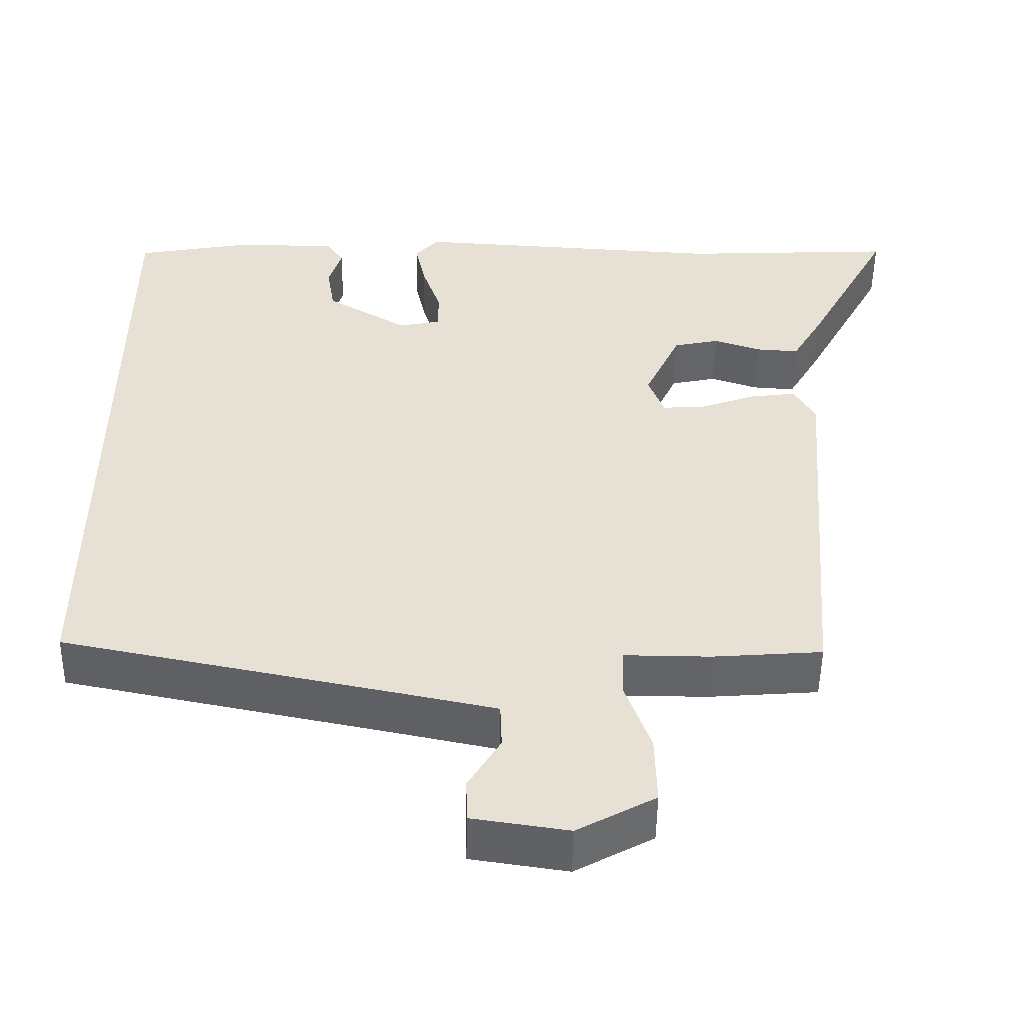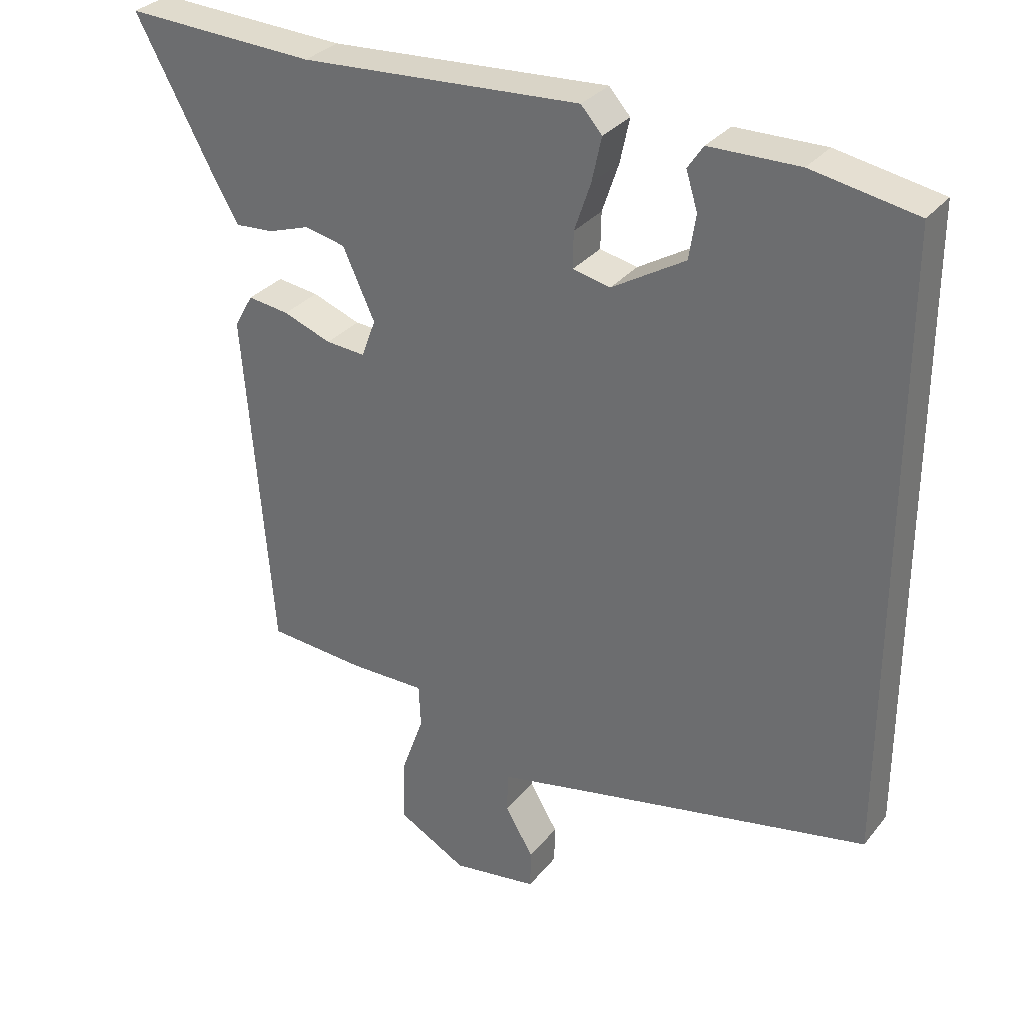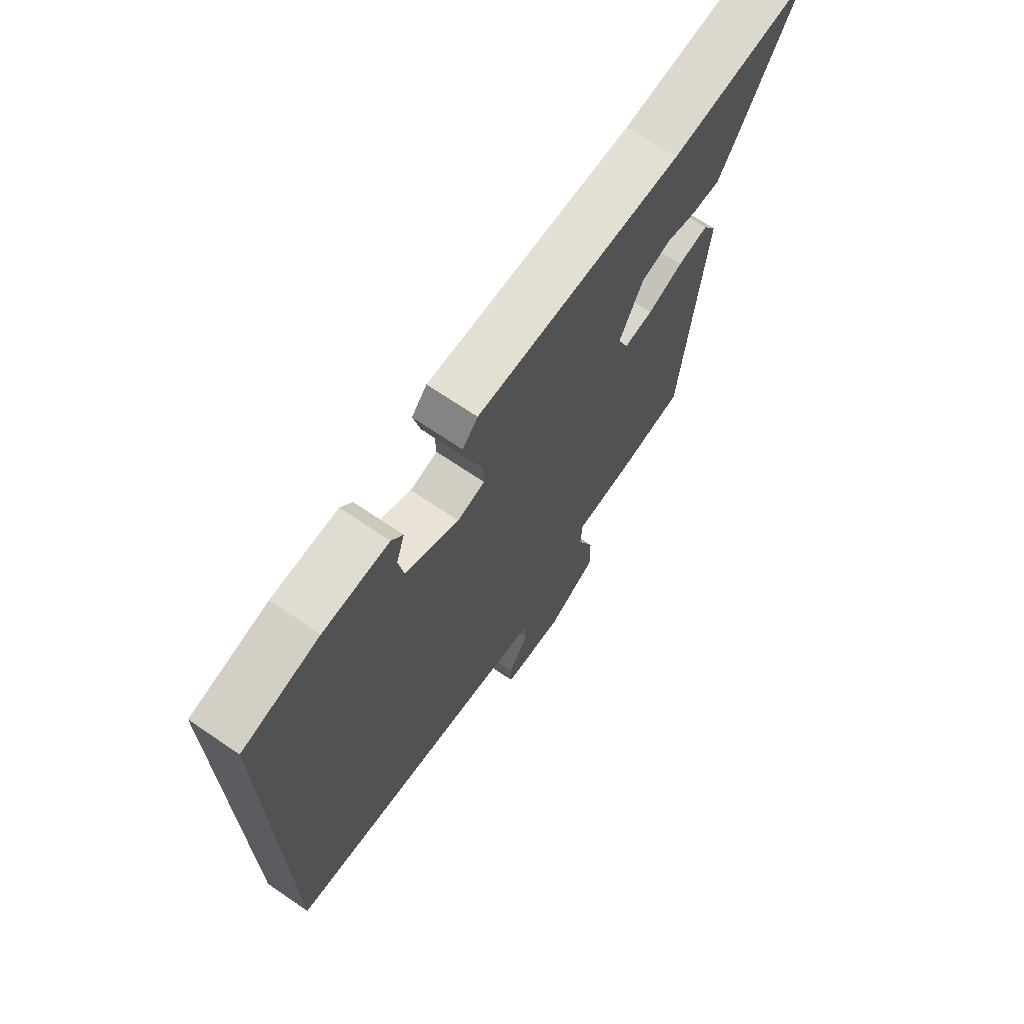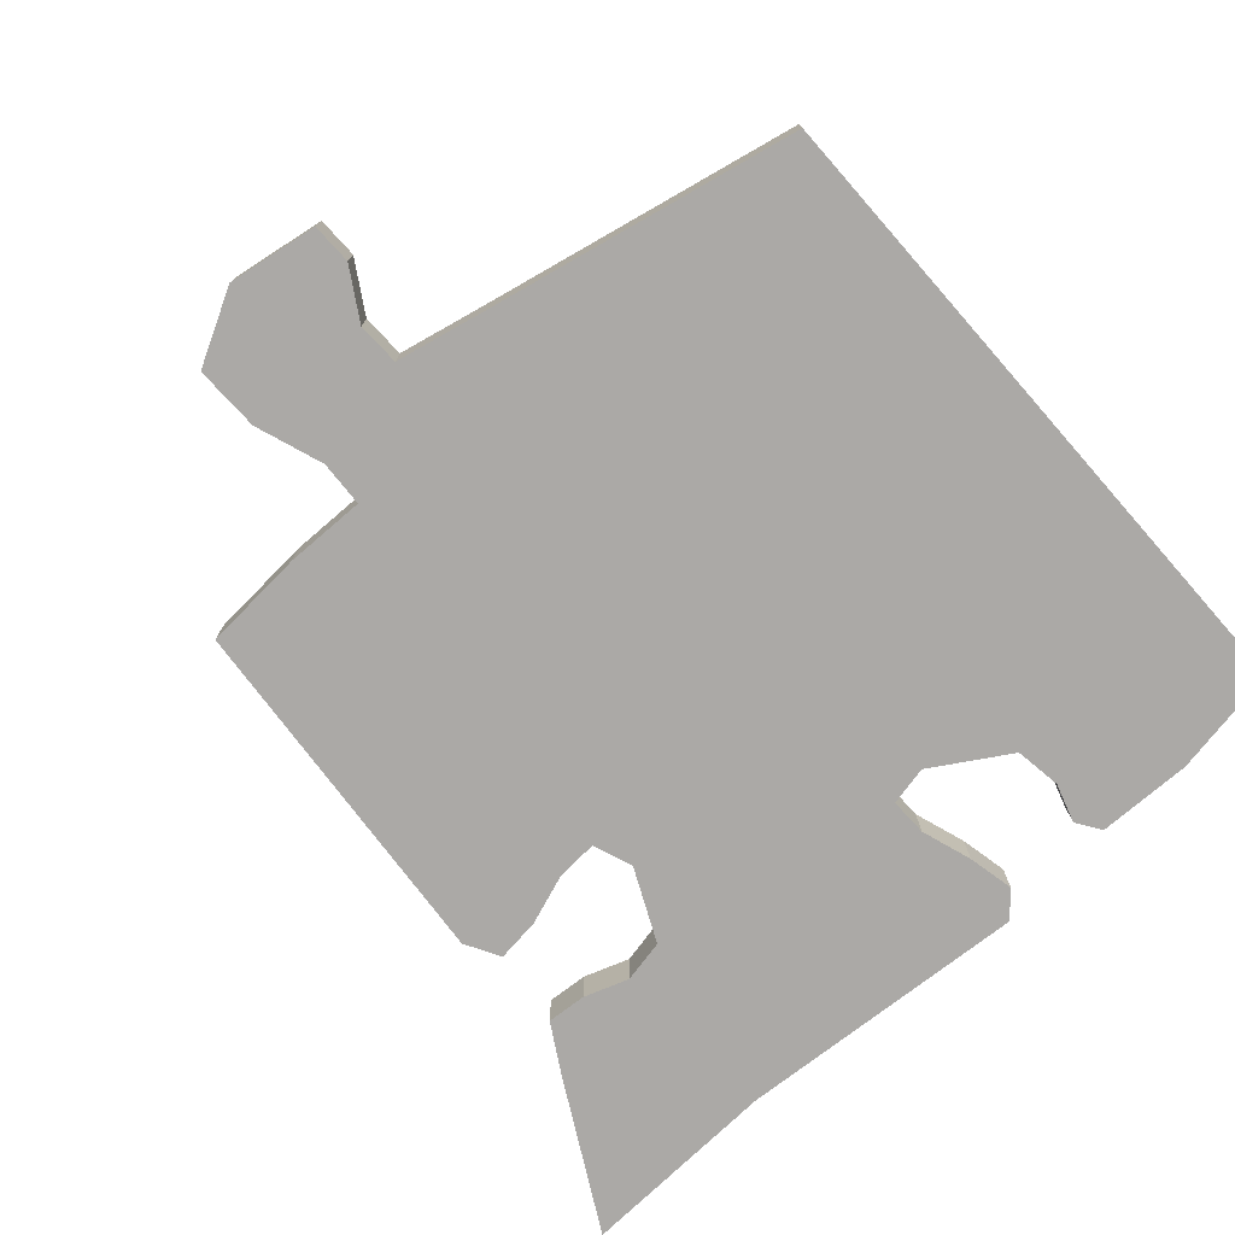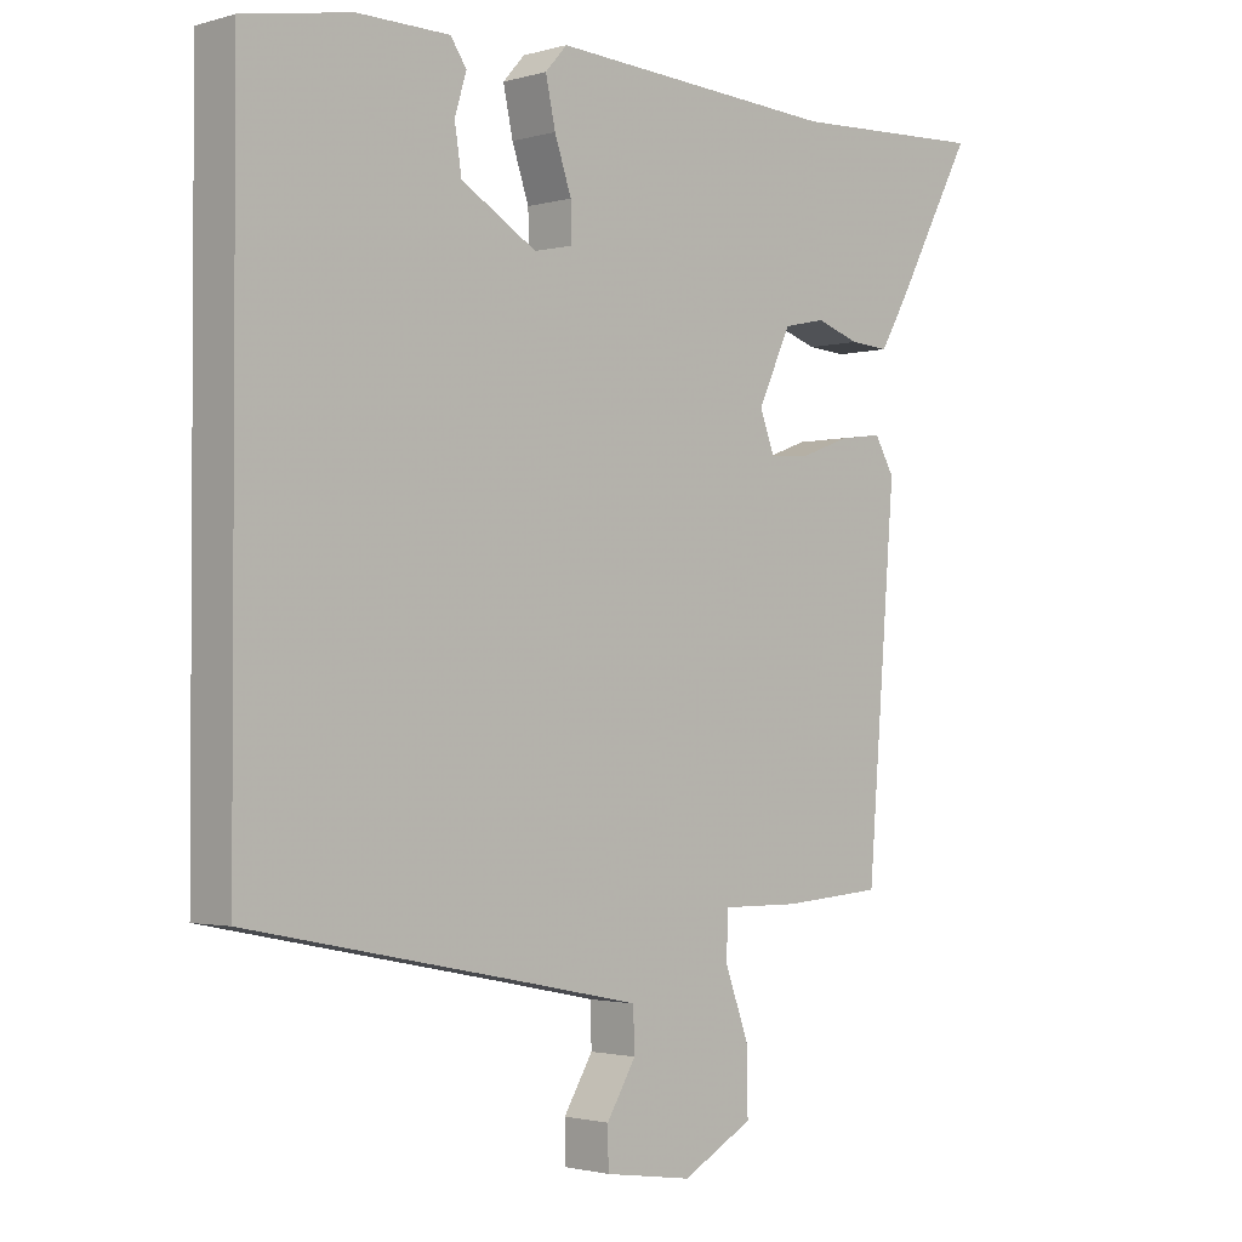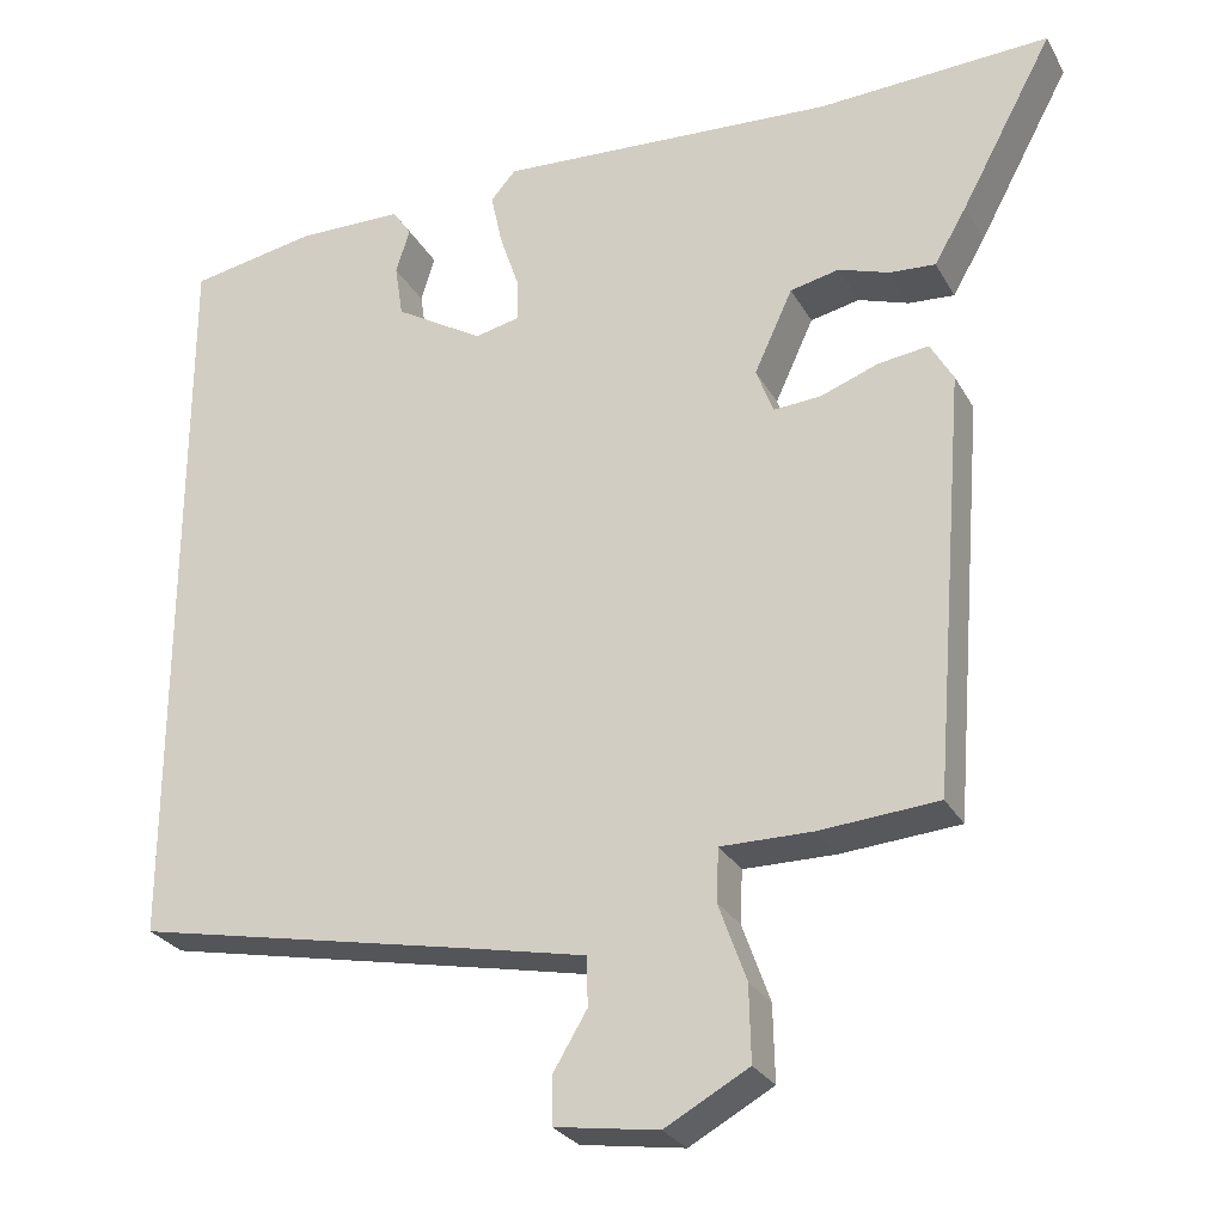
<metadata>
{"format":"obj","ext":"obj","renderer":"f3d","projection":"perspective","resolution":1024,"background":"white","views":[{"elev":-51.2,"azim":-0.8,"up":"+Z"},{"elev":31.4,"azim":-148.2,"up":"+Z"},{"elev":70.0,"azim":-55.8,"up":"+Z"},{"elev":-75.6,"azim":-138.7,"up":"+Y"},{"elev":-1.9,"azim":-44.5,"up":"+Z"},{"elev":-27.4,"azim":23.8,"up":"+Z"}]}
</metadata>
<code>
v -0.5 0.07 -0.437
v -0.5 0.07 0.477
v -0.346 0.07 0.505
v -0.214 0.07 0.503
v -0.191 0.07 0.469
v -0.208 0.07 0.414
v -0.198 0.07 0.349
v -0.09 0.07 0.284
v -0.035 0.07 0.296
v -0.036 0.07 0.349
v -0.06 0.07 0.42
v -0.074 0.07 0.485
v -0.043 0.07 0.52
v 0.371 0.07 0.494
v 0.654 0.07 0.507
v 0.541 0.07 0.297
v 0.501 0.07 0.228
v 0.445 0.07 0.232
v 0.383 0.07 0.253
v 0.323 0.07 0.24
v 0.276 0.07 0.138
v 0.297 0.07 0.082
v 0.355 0.07 0.086
v 0.426 0.07 0.112
v 0.487 0.07 0.12
v 0.515 0.07 0.071
v 0.474 0.07 -0.441
v 0.33 0.07 -0.452
v 0.218 0.07 -0.451
v 0.215 0.07 -0.515
v 0.249 0.07 -0.61
v 0.251 0.07 -0.702
v 0.149 0.07 -0.758
v 0.023 0.07 -0.739
v 0.022 0.07 -0.682
v 0.064 0.07 -0.612
v 0.062 0.07 -0.552
v -0.067 0.07 -0.525
v -0.5 0 -0.437
v -0.5 0 0.477
v -0.346 0 0.505
v -0.214 0 0.503
v -0.191 0 0.469
v -0.208 0 0.414
v -0.198 0 0.349
v -0.09 0 0.284
v -0.035 0 0.296
v -0.036 0 0.349
v -0.06 0 0.42
v -0.074 0 0.485
v -0.043 0 0.52
v 0.371 0 0.494
v 0.654 0 0.507
v 0.541 0 0.297
v 0.501 0 0.228
v 0.445 0 0.232
v 0.383 0 0.253
v 0.323 0 0.24
v 0.276 0 0.138
v 0.297 0 0.082
v 0.355 0 0.086
v 0.426 0 0.112
v 0.487 0 0.12
v 0.515 0 0.071
v 0.474 0 -0.441
v 0.33 0 -0.452
v 0.218 0 -0.451
v 0.215 0 -0.515
v 0.249 0 -0.61
v 0.251 0 -0.702
v 0.149 0 -0.758
v 0.023 0 -0.739
v 0.022 0 -0.682
v 0.064 0 -0.612
v 0.062 0 -0.552
v -0.067 0 -0.525
f 33 34 35 36
f 33 36 37
f 30 31 32 33
f 29 30 33 37
f 26 27 28 29
f 26 29 37 38
f 23 24 25 26
f 22 23 26 38
f 16 17 18 19
f 14 15 16 19
f 14 19 20
f 13 14 20 21
f 10 11 12 13
f 3 4 5 6
f 3 6 7
f 2 3 7
f 1 2 7 8
f 10 13 21 22
f 9 10 22
f 9 22 38
f 1 8 9 38
f 74 73 72 71
f 75 74 71
f 71 70 69 68
f 75 71 68 67
f 67 66 65 64
f 76 75 67 64
f 64 63 62 61
f 76 64 61 60
f 57 56 55 54
f 57 54 53 52
f 58 57 52
f 59 58 52 51
f 51 50 49 48
f 44 43 42 41
f 45 44 41
f 45 41 40
f 46 45 40 39
f 60 59 51 48
f 60 48 47
f 76 60 47
f 76 47 46 39
f 1 39 40 2
f 2 40 41 3
f 3 41 42 4
f 4 42 43 5
f 5 43 44 6
f 6 44 45 7
f 7 45 46 8
f 8 46 47 9
f 9 47 48 10
f 10 48 49 11
f 11 49 50 12
f 12 50 51 13
f 13 51 52 14
f 14 52 53 15
f 15 53 54 16
f 16 54 55 17
f 17 55 56 18
f 18 56 57 19
f 19 57 58 20
f 20 58 59 21
f 21 59 60 22
f 22 60 61 23
f 23 61 62 24
f 24 62 63 25
f 25 63 64 26
f 26 64 65 27
f 27 65 66 28
f 28 66 67 29
f 29 67 68 30
f 30 68 69 31
f 31 69 70 32
f 32 70 71 33
f 33 71 72 34
f 34 72 73 35
f 35 73 74 36
f 36 74 75 37
f 37 75 76 38
f 38 76 39 1

</code>
